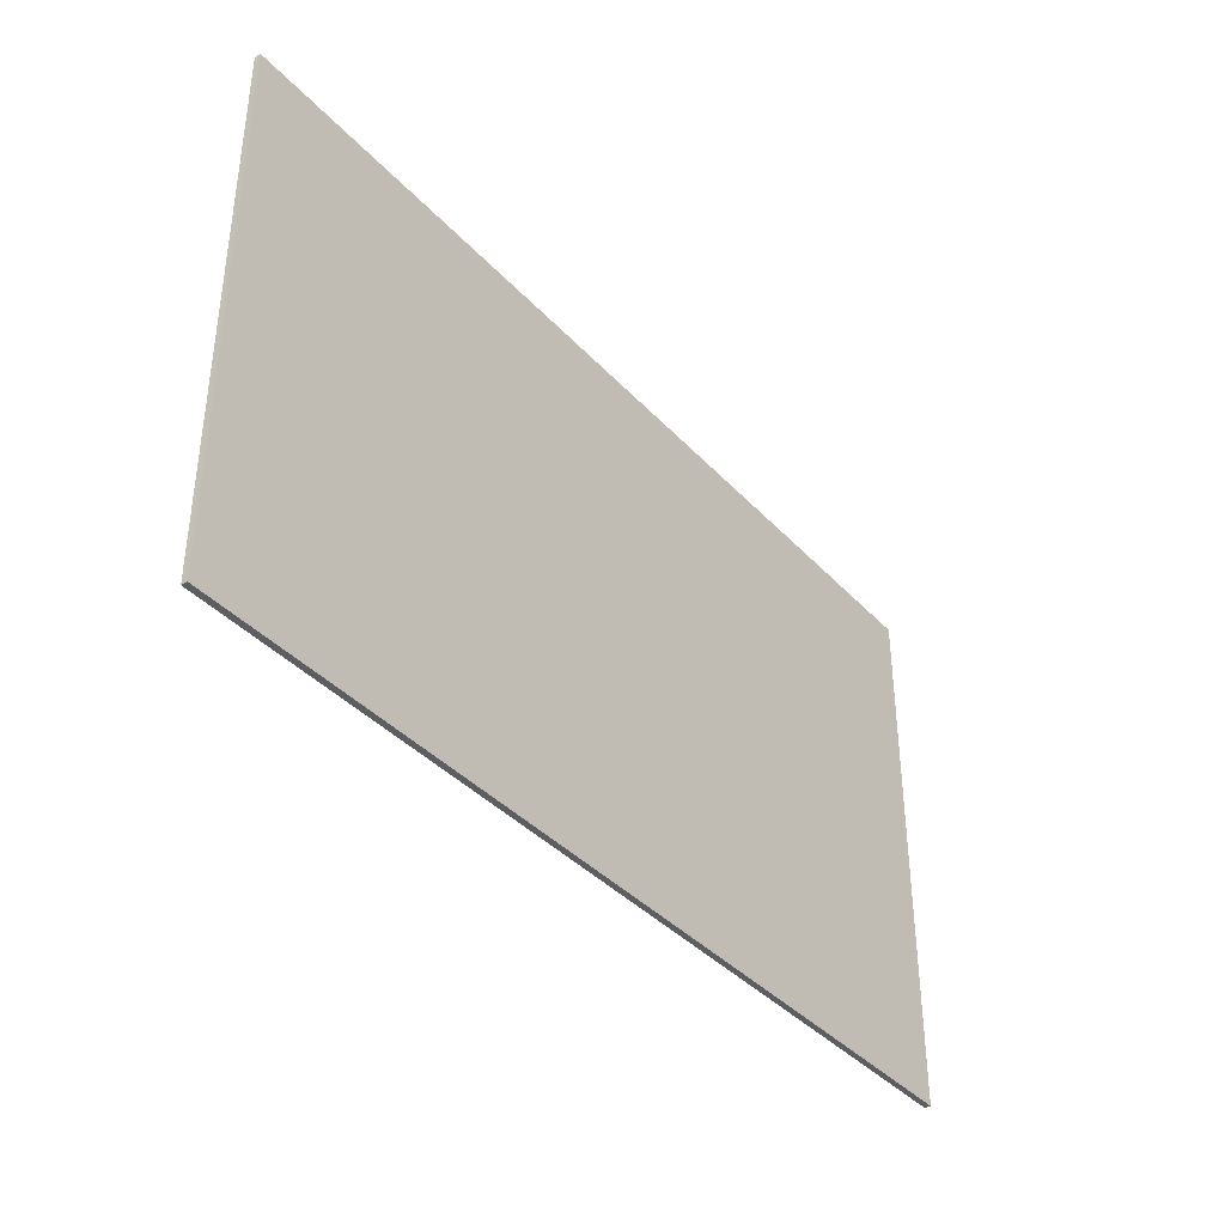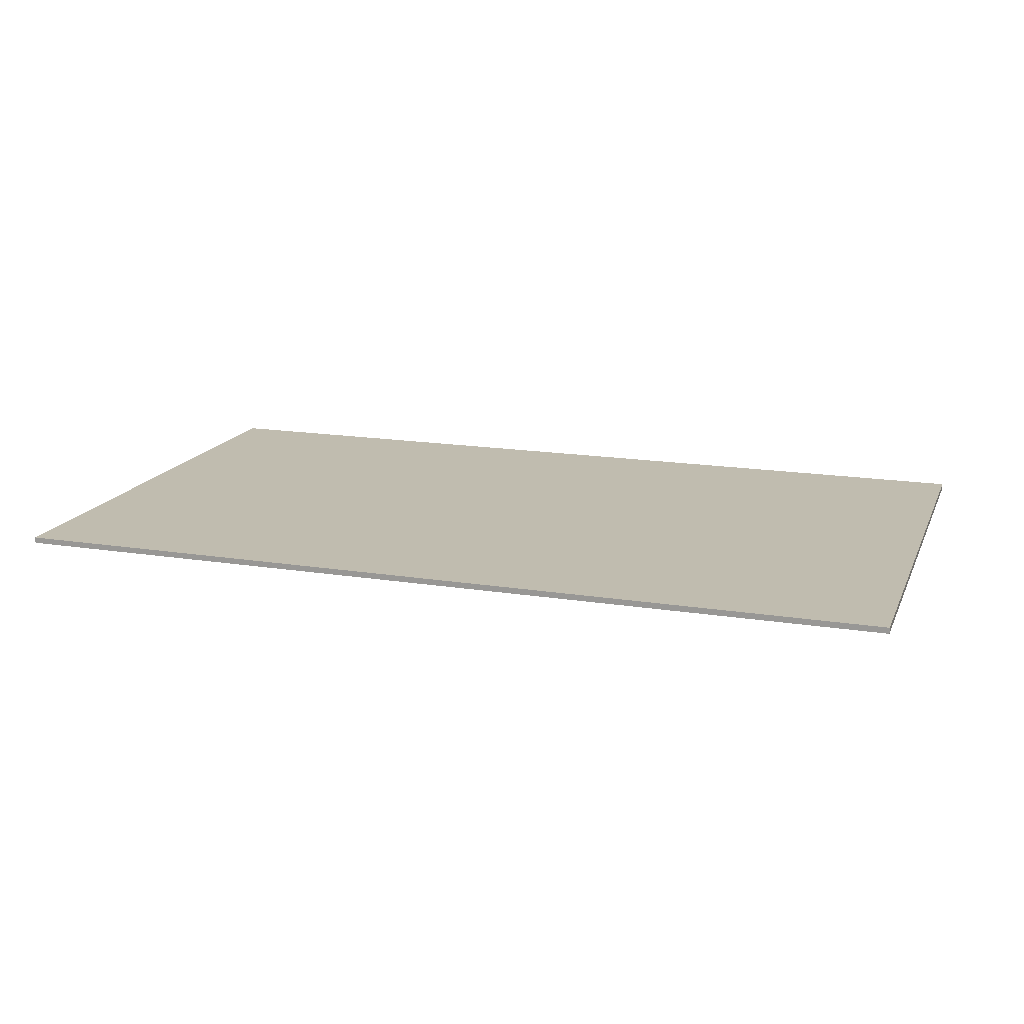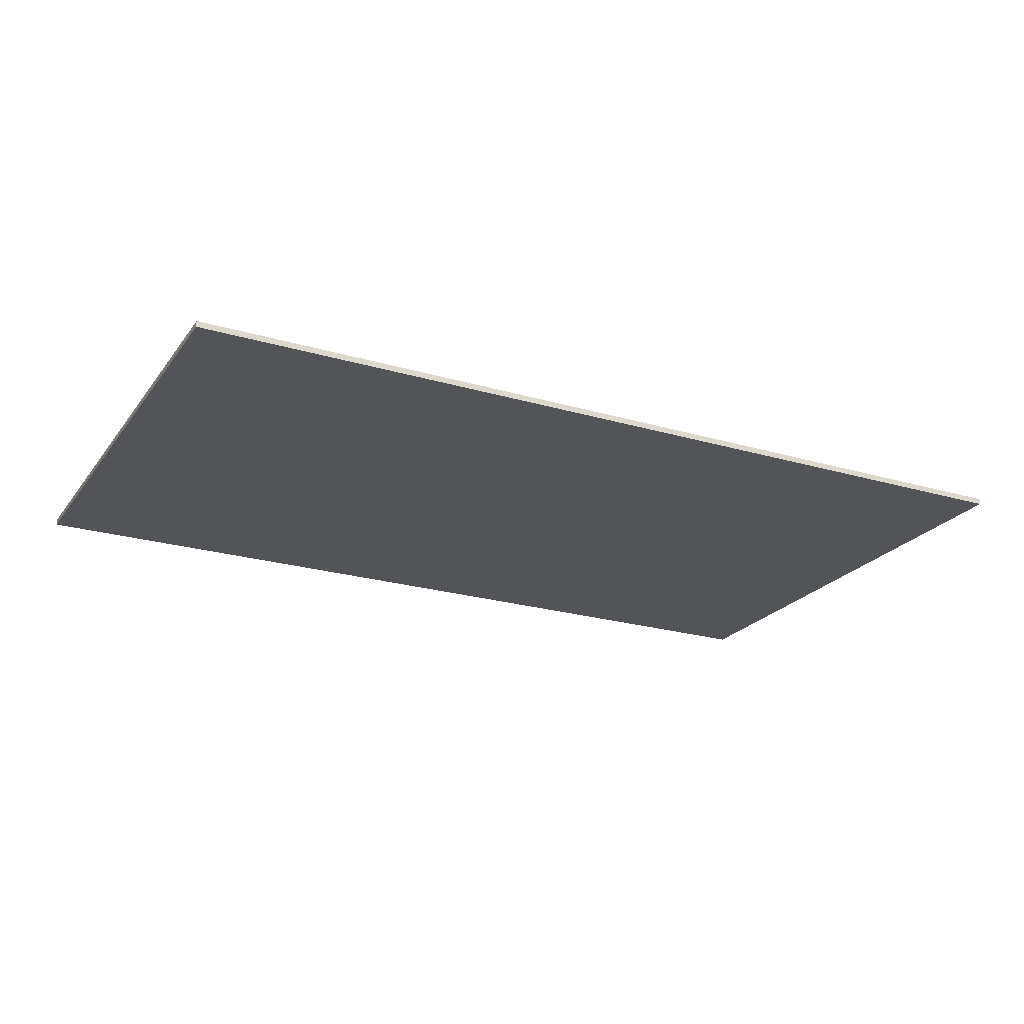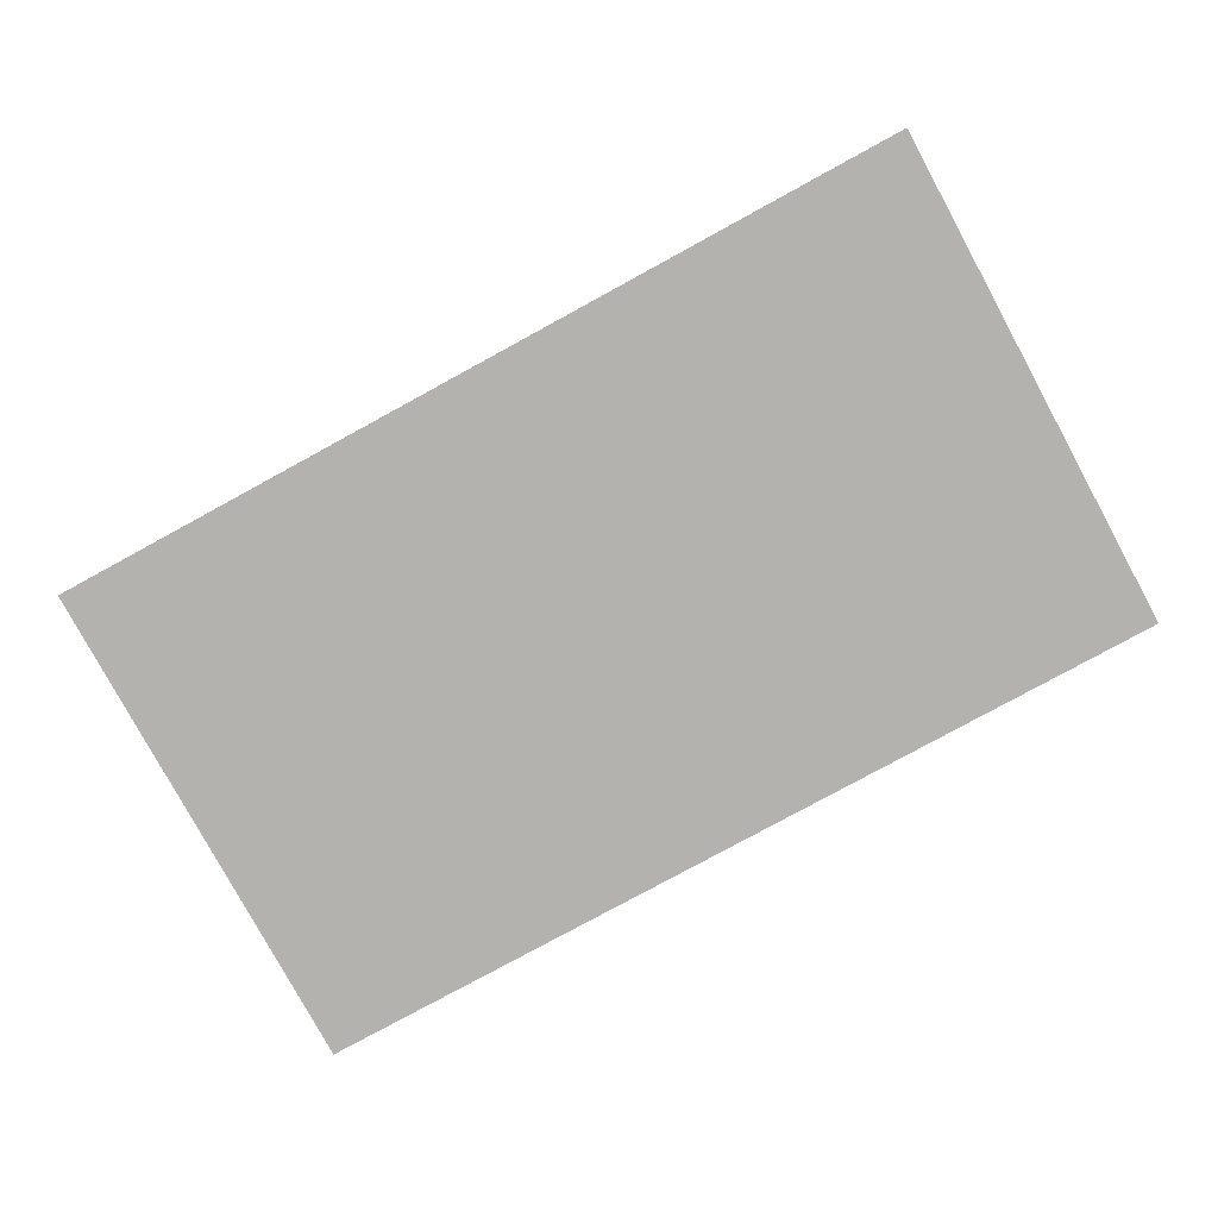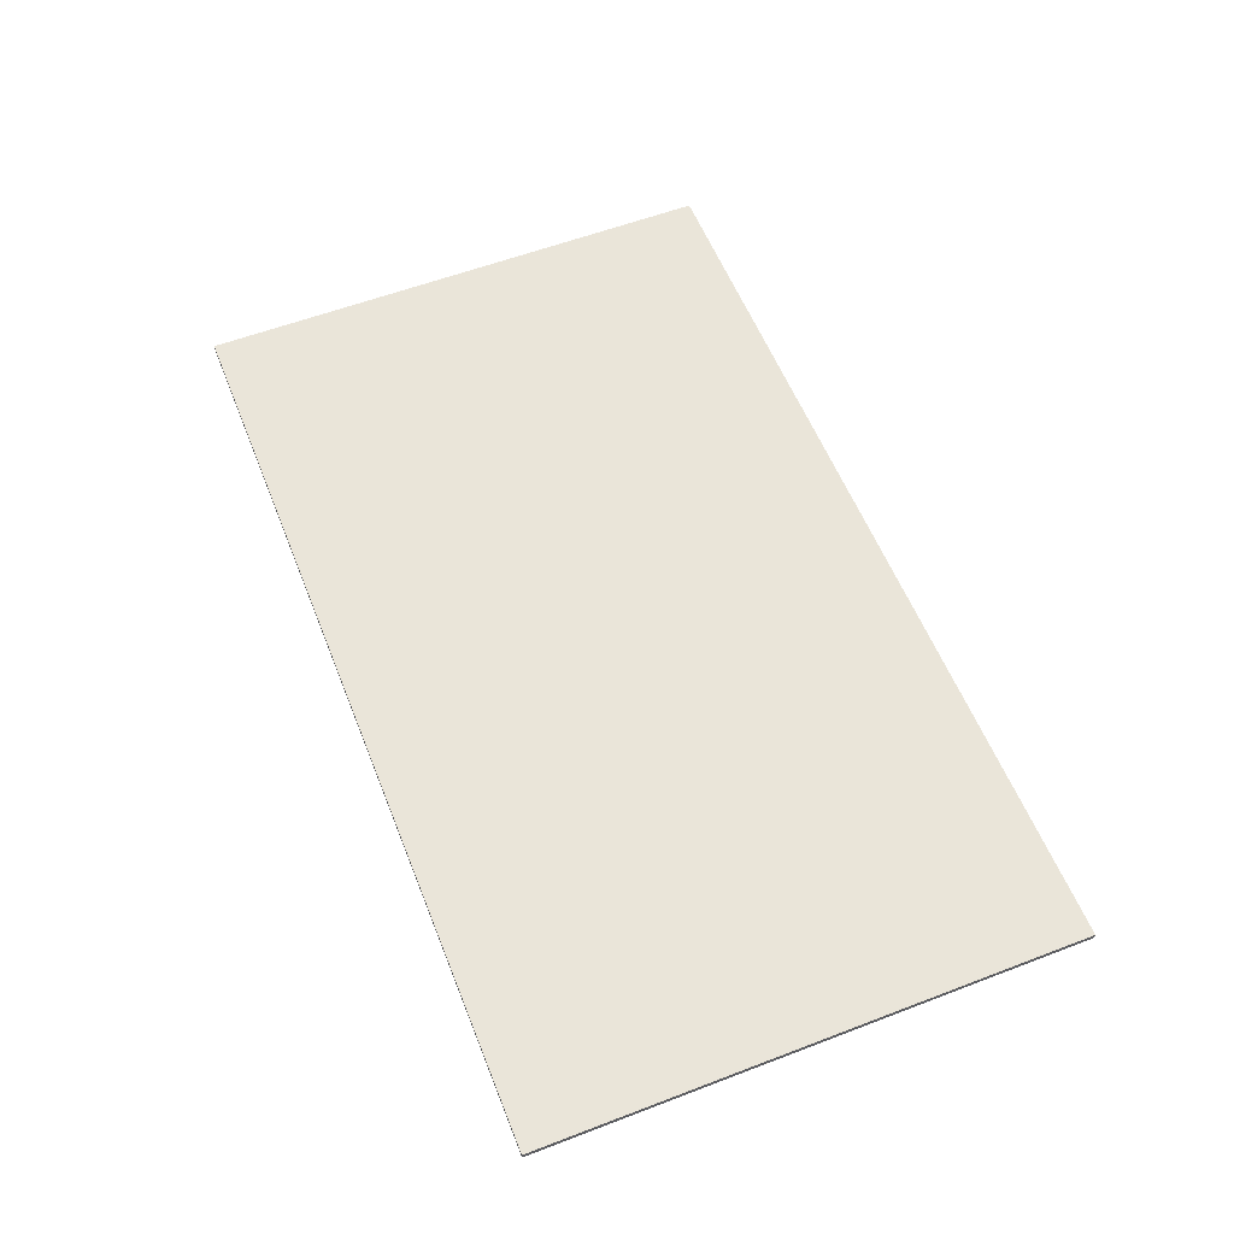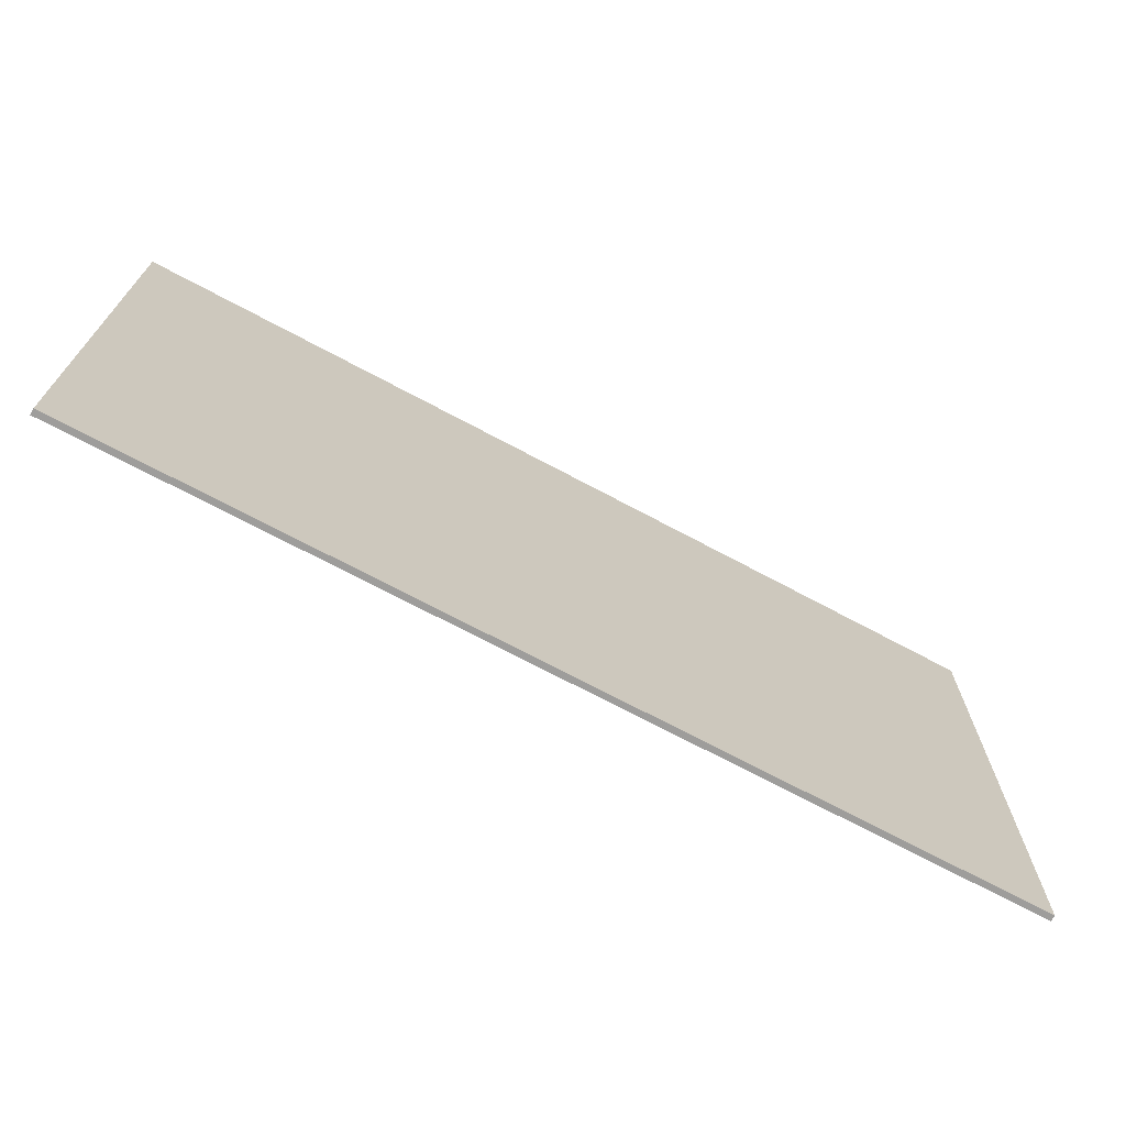
<metadata>
{"format":"obj","ext":"obj","renderer":"f3d","projection":"perspective","resolution":1024,"background":"white","views":[{"elev":-38.4,"azim":127.2,"up":"+Z"},{"elev":16.3,"azim":-161.8,"up":"+Y"},{"elev":-22.9,"azim":153.2,"up":"+Y"},{"elev":-79.7,"azim":28.6,"up":"+Y"},{"elev":57.7,"azim":-111.6,"up":"+Y"},{"elev":-70.4,"azim":151.8,"up":"+Z"}]}
</metadata>
<code>
v -0.95 0 0.55
v -0.95 0 -0.55
v 0.95 0 -0.55
v 0.95 0 0.55
v 0.95 -0.0125 0.55
v -0.95 -0.0125 0.55
v -0.95 0 0.55
v 0.95 0 0.55
v 0.95 -0.0125 -0.55
v 0.95 -0.0125 0.55
v 0.95 0 0.55
v 0.95 0 -0.55
v -0.95 -0.0125 -0.55
v 0.95 -0.0125 -0.55
v 0.95 0 -0.55
v -0.95 0 -0.55
v -0.95 -0.0125 0.55
v -0.95 -0.0125 -0.55
v -0.95 0 -0.55
v -0.95 0 0.55
v 0.95 -0.0125 0.3869
v 0.813 -0.0125 0.55
v 0.95 -0.0125 0.55
v -0.063 -0.0125 -0.55
v -0.95 -0.0125 0.506
v -0.837 -0.0125 0.55
v 0.087 -0.0125 -0.55
v 0.513 -0.0125 0.55
v 0.663 -0.0125 0.55
v 0.95 -0.0125 0.2084
v 0.95 -0.0125 0.02975
v -0.837 -0.0125 0.55
v -0.95 -0.0125 0.506
v -0.95 -0.0125 0.55
v 0.213 -0.0125 0.55
v 0.363 -0.0125 0.55
v 0.95 -0.0125 -0.1488
v 0.95 -0.0125 -0.3274
v -0.213 -0.0125 -0.55
v -0.363 -0.0125 -0.55
v -0.95 -0.0125 0.1488
v -0.95 -0.0125 0.3274
v 0.837 -0.0125 -0.55
v -0.087 -0.0125 0.55
v 0.063 -0.0125 0.55
v 0.95 -0.0125 -0.506
v 0.837 -0.0125 -0.55
v 0.95 -0.0125 -0.506
v 0.95 -0.0125 -0.55
v -0.663 -0.0125 -0.55
v -0.95 -0.0125 -0.2084
v -0.95 -0.0125 -0.02975
v -0.513 -0.0125 -0.55
v 0.687 -0.0125 -0.55
v 0.537 -0.0125 -0.55
v -0.387 -0.0125 0.55
v -0.237 -0.0125 0.55
v -0.813 -0.0125 -0.55
v -0.95 -0.0125 -0.55
v -0.95 -0.0125 -0.3869
v 0.387 -0.0125 -0.55
v 0.237 -0.0125 -0.55
v -0.687 -0.0125 0.55
v -0.537 -0.0125 0.55
v 0.537 -0.0125 -0.55
v 0.387 -0.0125 -0.55
v -0.537 -0.0125 0.55
v -0.387 -0.0125 0.55
v 0.663 -0.0125 0.55
v 0.813 -0.0125 0.55
v 0.95 -0.0125 0.3869
v 0.95 -0.0125 0.2084
v 0.237 -0.0125 -0.55
v 0.087 -0.0125 -0.55
v -0.837 -0.0125 0.55
v -0.687 -0.0125 0.55
v 0.363 -0.0125 0.55
v 0.513 -0.0125 0.55
v 0.95 -0.0125 0.02975
v 0.95 -0.0125 -0.1488
v -0.063 -0.0125 -0.55
v -0.213 -0.0125 -0.55
v -0.95 -0.0125 0.3274
v -0.95 -0.0125 0.506
v 0.063 -0.0125 0.55
v 0.213 -0.0125 0.55
v 0.95 -0.0125 -0.3274
v 0.95 -0.0125 -0.506
v -0.363 -0.0125 -0.55
v -0.513 -0.0125 -0.55
v -0.95 -0.0125 -0.02975
v -0.95 -0.0125 0.1488
v -0.813 -0.0125 -0.55
v -0.95 -0.0125 -0.3869
v -0.95 -0.0125 -0.2084
v -0.663 -0.0125 -0.55
v 0.837 -0.0125 -0.55
v 0.687 -0.0125 -0.55
v -0.237 -0.0125 0.55
v -0.087 -0.0125 0.55
g mesh449440
f 1 3 2
f 3 1 4
f 5 7 6
f 7 5 8
f 9 11 10
f 11 9 12
f 13 15 14
f 15 13 16
f 17 19 18
f 19 17 20
g mesh449442
f 21 23 22
f 24 26 25
f 26 24 27
f 28 30 29
f 30 28 31
f 32 34 33
f 35 37 36
f 37 35 38
f 39 41 40
f 41 39 42
f 43 45 44
f 45 43 46
f 47 49 48
f 50 52 51
f 52 50 53
f 54 56 55
f 56 54 57
f 58 60 59
f 61 63 62
f 63 61 64
g mesh449443
f 65 67 66
f 67 65 68
f 69 71 70
f 71 69 72
f 73 75 74
f 75 73 76
f 77 79 78
f 79 77 80
f 81 83 82
f 83 81 84
f 85 87 86
f 87 85 88
f 89 91 90
f 91 89 92
f 93 95 94
f 95 93 96
f 97 99 98
f 99 97 100

</code>
